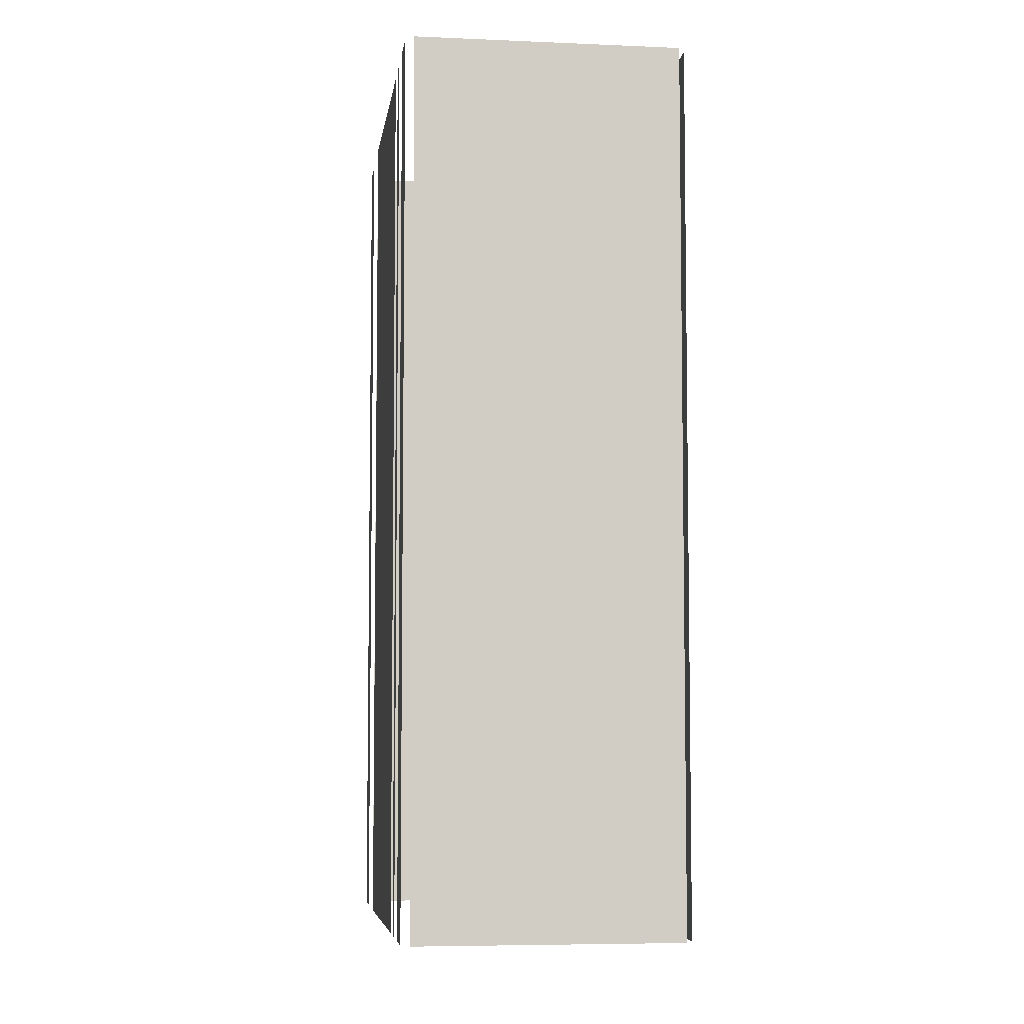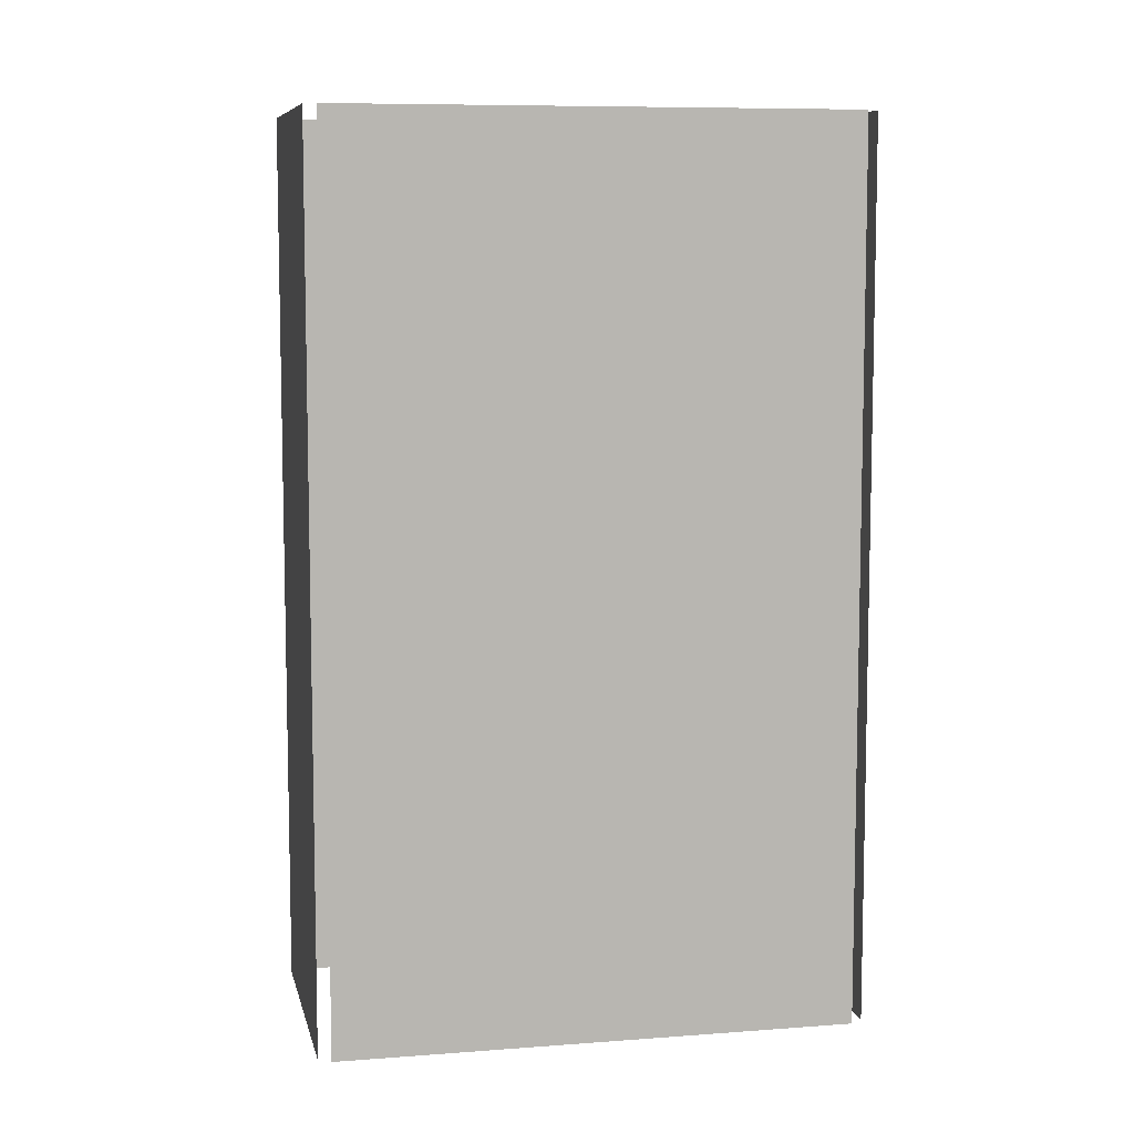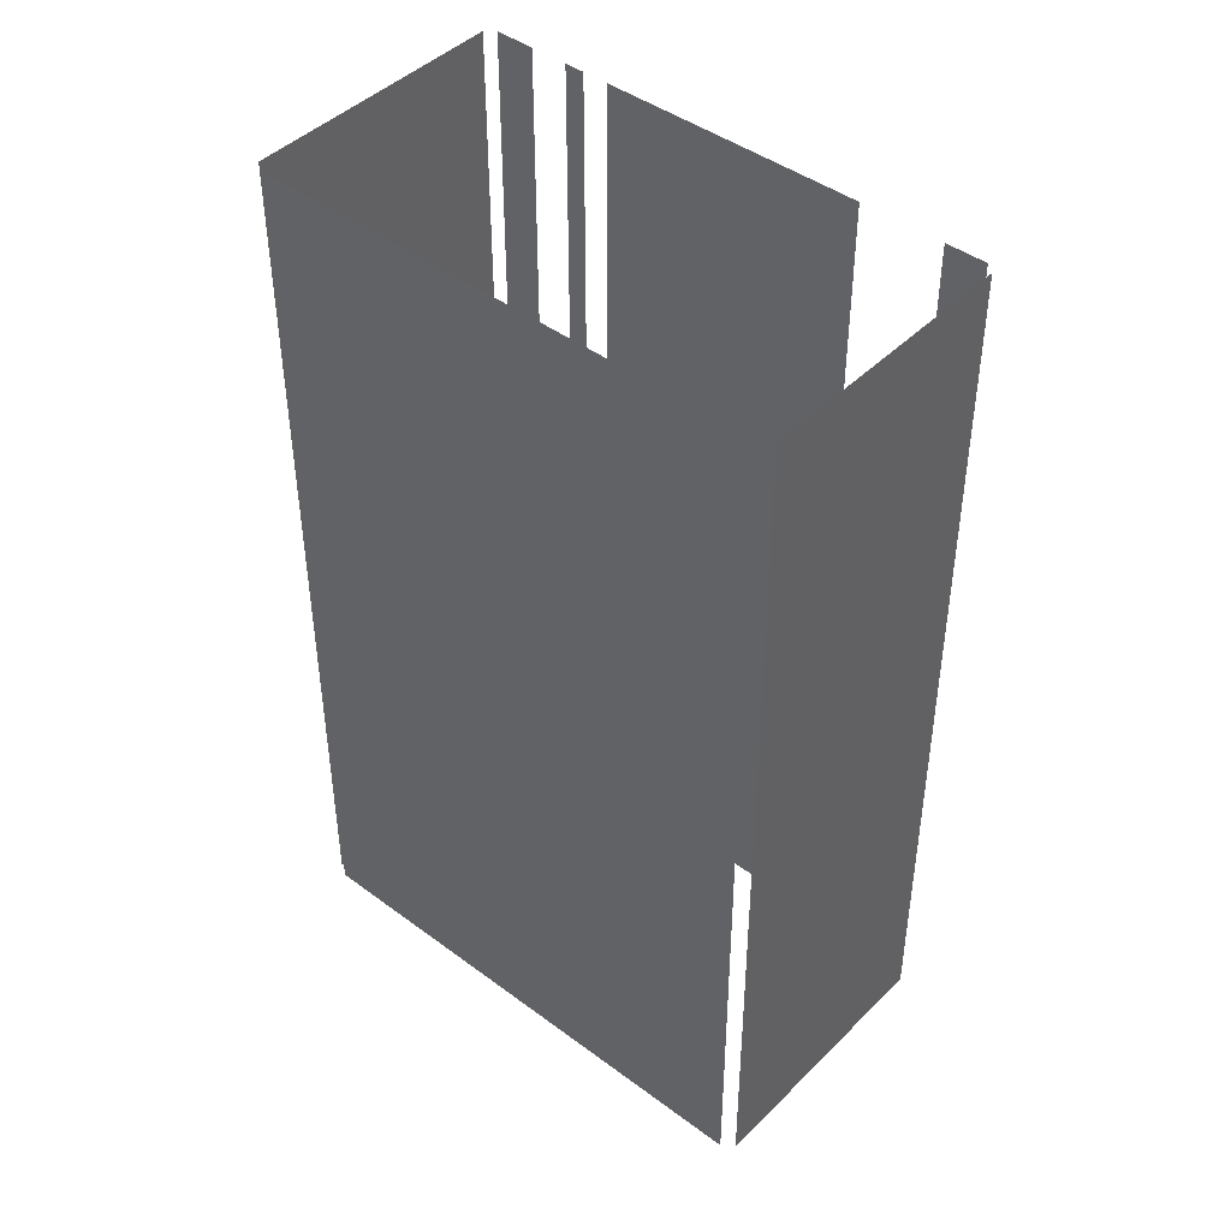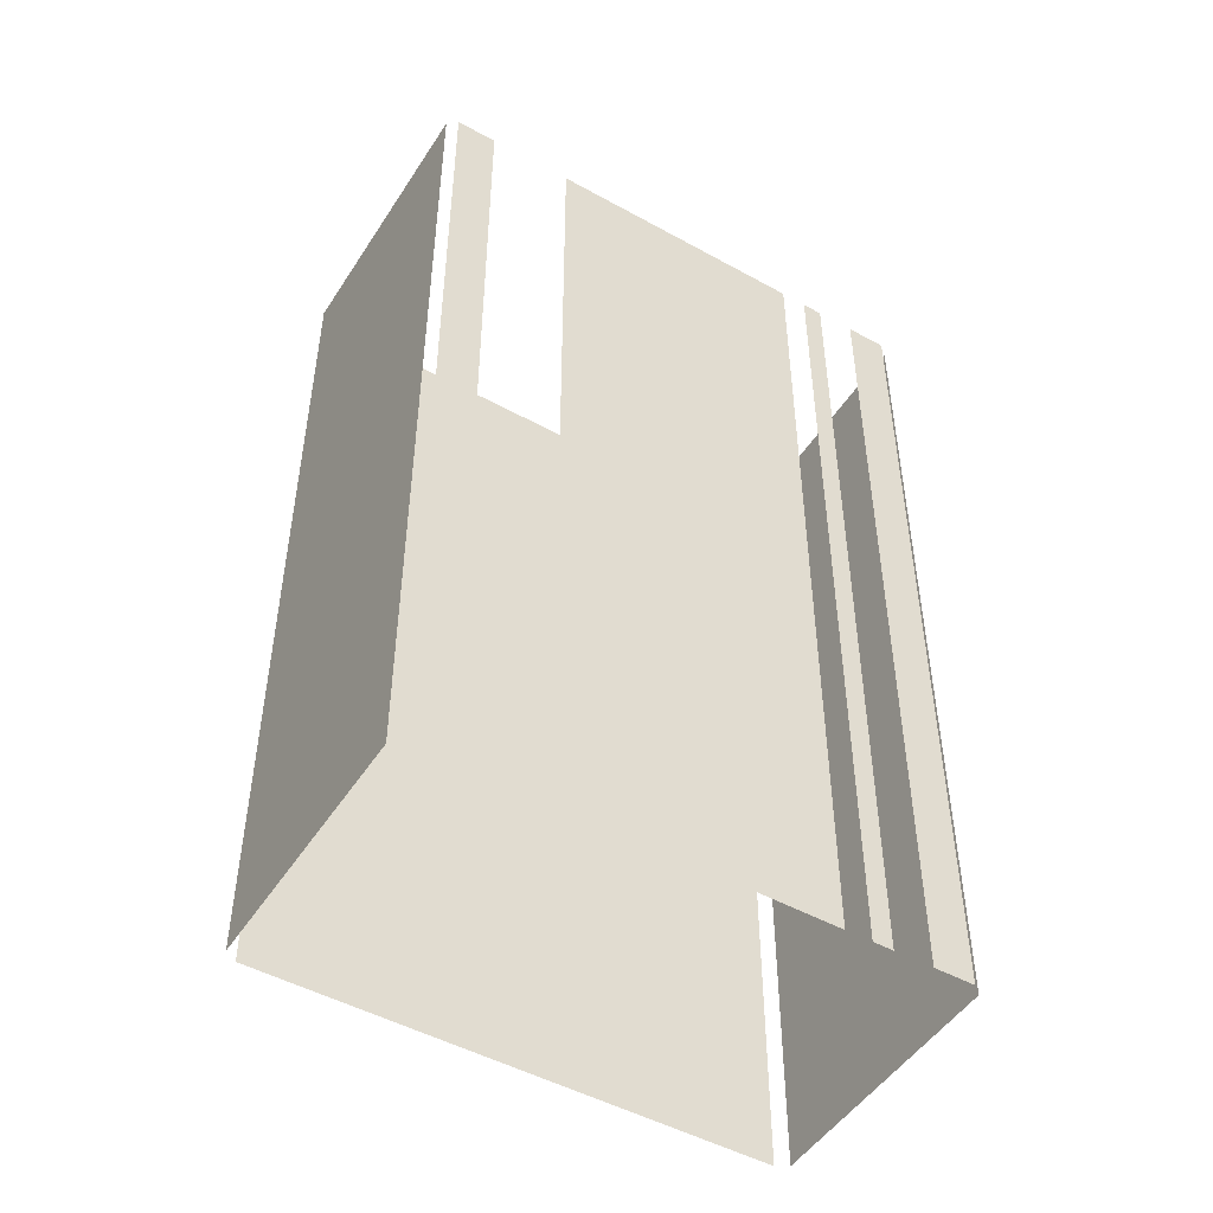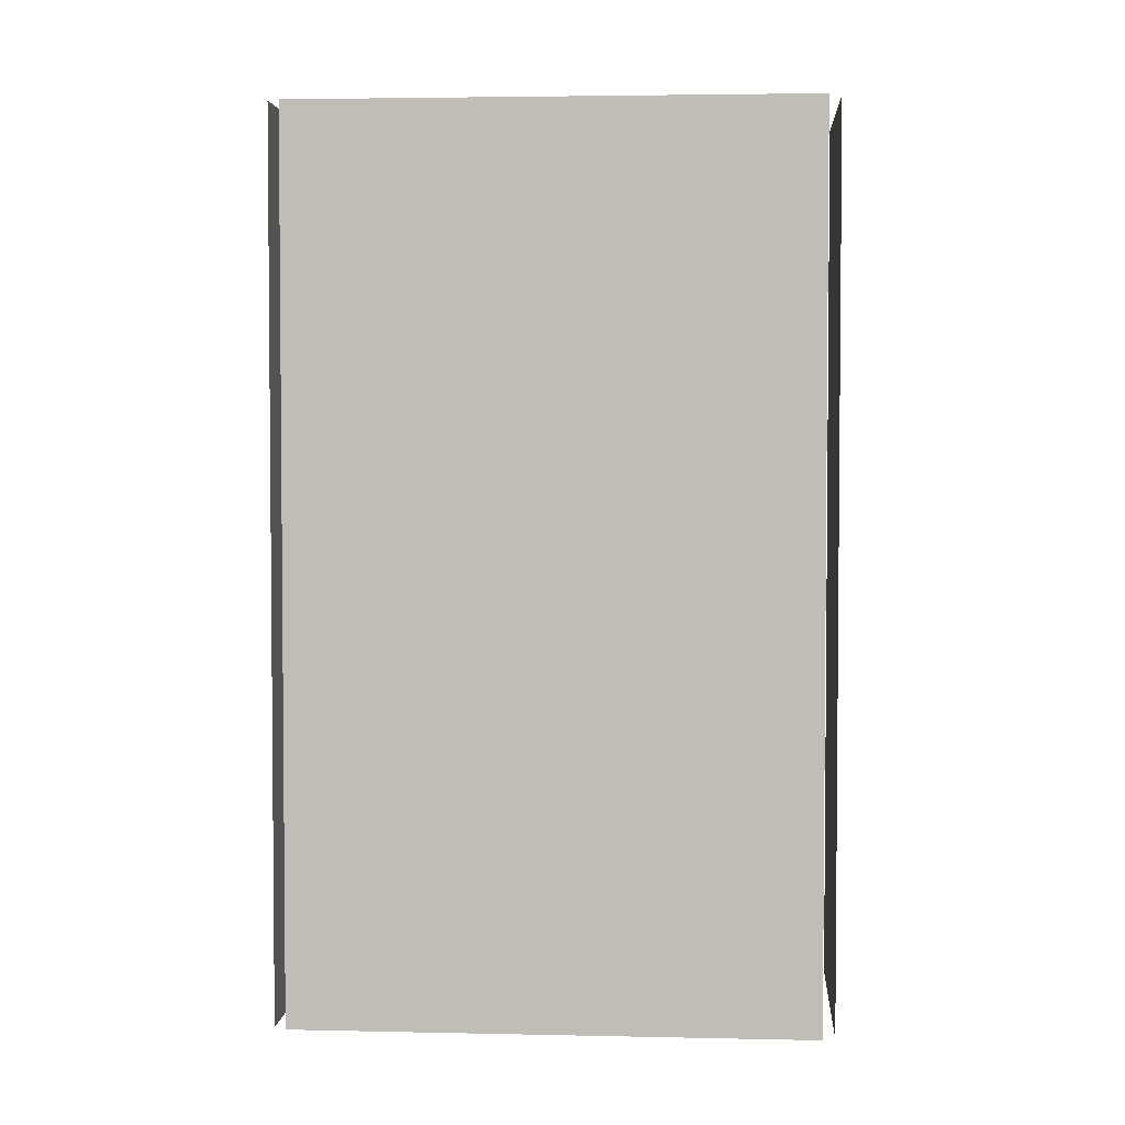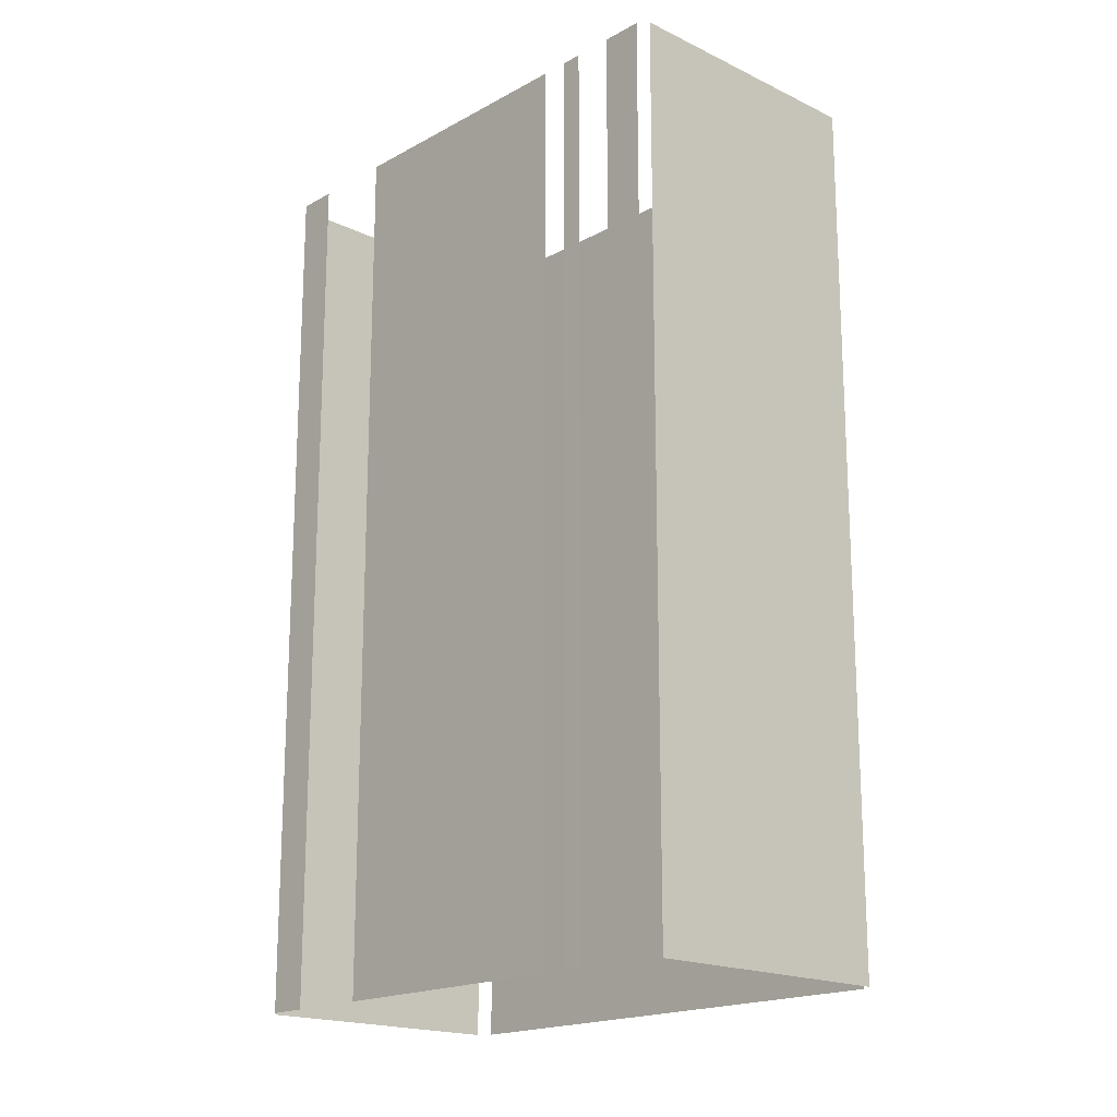
<metadata>
{"format":"obj","ext":"obj","renderer":"f3d","projection":"perspective","resolution":1024,"background":"white","views":[{"elev":-6.1,"azim":-35.8,"up":"+Z"},{"elev":8.2,"azim":49.7,"up":"+Z"},{"elev":44.2,"azim":102.7,"up":"+Z"},{"elev":-48.9,"azim":-149.8,"up":"+Z"},{"elev":3.4,"azim":66.0,"up":"+Z"},{"elev":-18.2,"azim":-71.4,"up":"+Z"}]}
</metadata>
<code>
o geometryt000010000010000110010110000110000110100100000000st160
v 421.4 -122.9 888.8
v 434.6 -130 888.8
v 434.6 -130 938.4
v 421.4 -122.9 938.4
v 421.8 -121.2 938.4
v 422.3 -120.2 888.8
v 421.2 -122.2 888.8
v 422.3 -120.2 938.4
v 421.2 -122.2 938.4
v 423.9 -117.3 888.8
v 423.4 -118.3 888.8
v 423.4 -118.3 938.4
v 423.9 -117.3 938.4
v 430.6 -104.7 938.4
v 431.7 -102.8 888.8
v 424.6 -116 888.8
v 431.5 -103.1 938.4
v 431.7 -102.8 938.4
v 424.6 -116 938.4
v 434.2 -98.13 938.4
v 435 -96.63 888.8
v 433.9 -98.66 888.8
v 435 -96.63 938.4
v 433.9 -98.66 938.4
v 448.2 -105.7 938.4
v 435.3 -129.6 888.8
v 448.9 -104.3 888.8
v 435.3 -129.6 938.4
v 448.9 -104.3 938.4
v 442.9 -100.3 938.4
v 448.8 -103.5 888.8
v 435.7 -96.37 888.8
v 448.8 -103.5 938.4
v 435.7 -96.37 938.4
f 1 2 3
f 4 1 3
f 5 6 7
f 8 6 5
f 5 7 9
f 10 11 12
f 13 10 12
f 14 15 16
f 17 15 14
f 18 15 17
f 14 16 19
f 20 21 22
f 23 21 20
f 20 22 24
f 28 26 25
f 25 27 29
f 30 31 32
f 33 31 30
f 30 32 34
f 25 26 27

</code>
